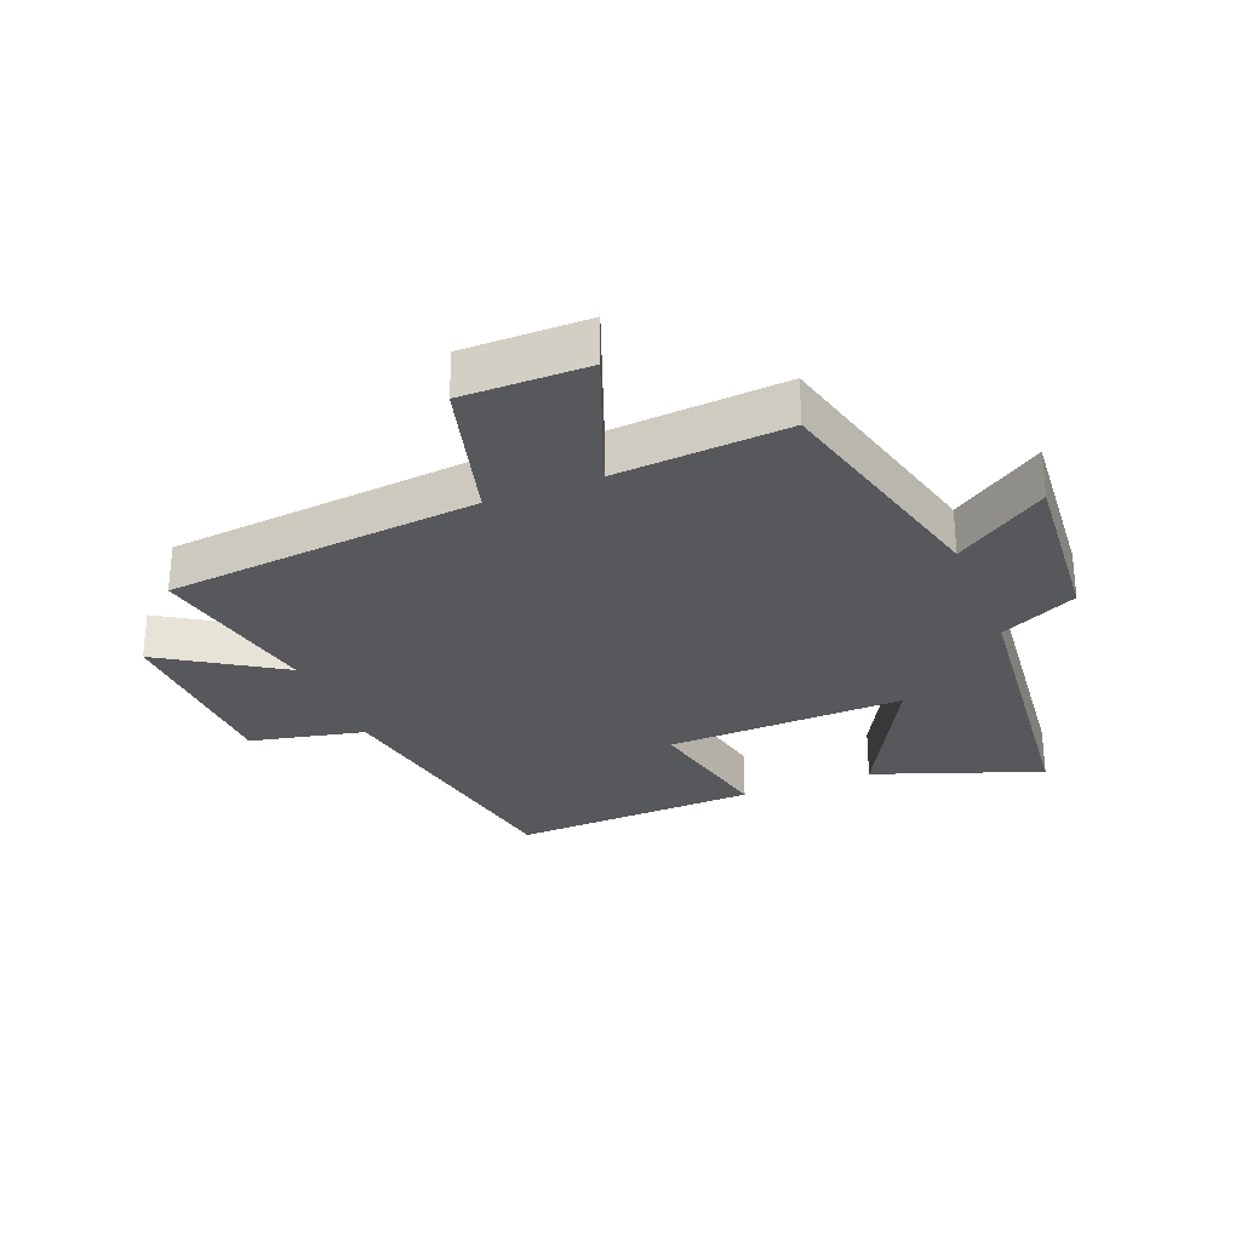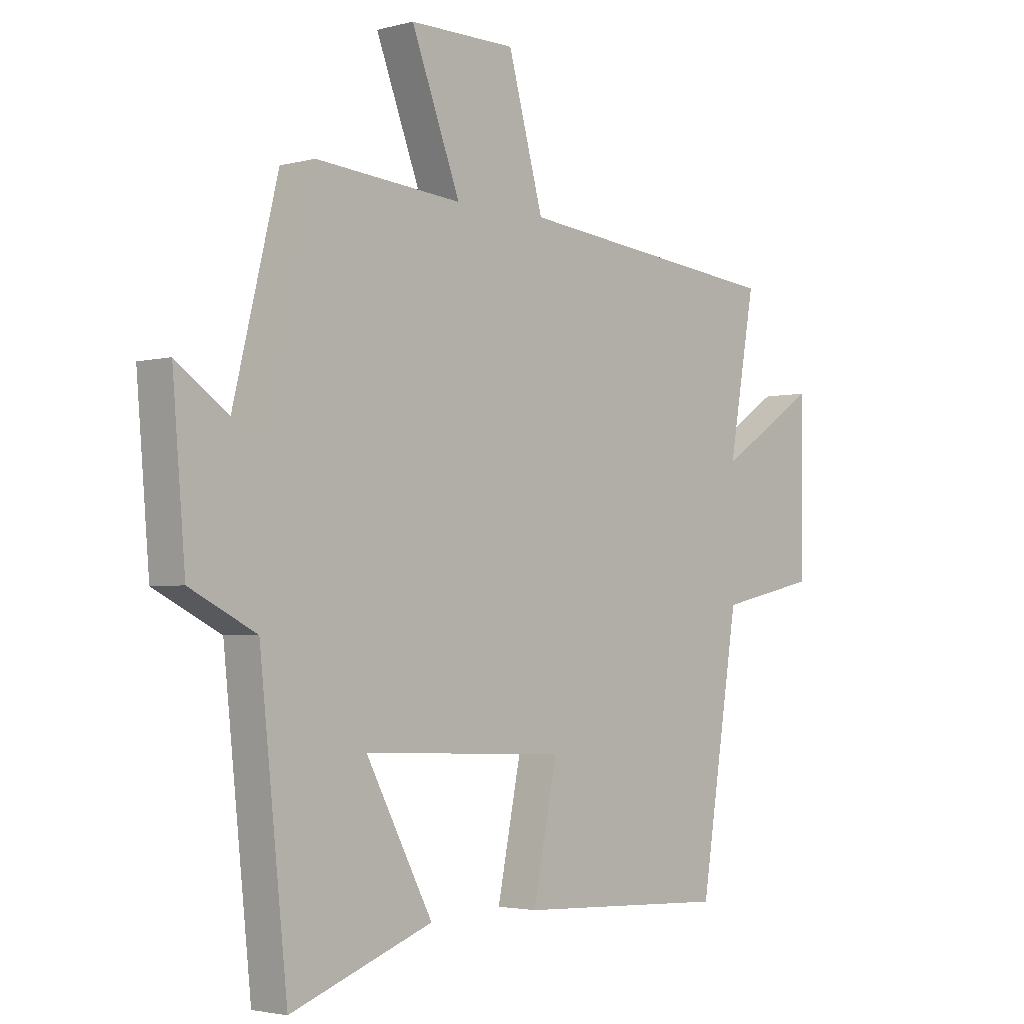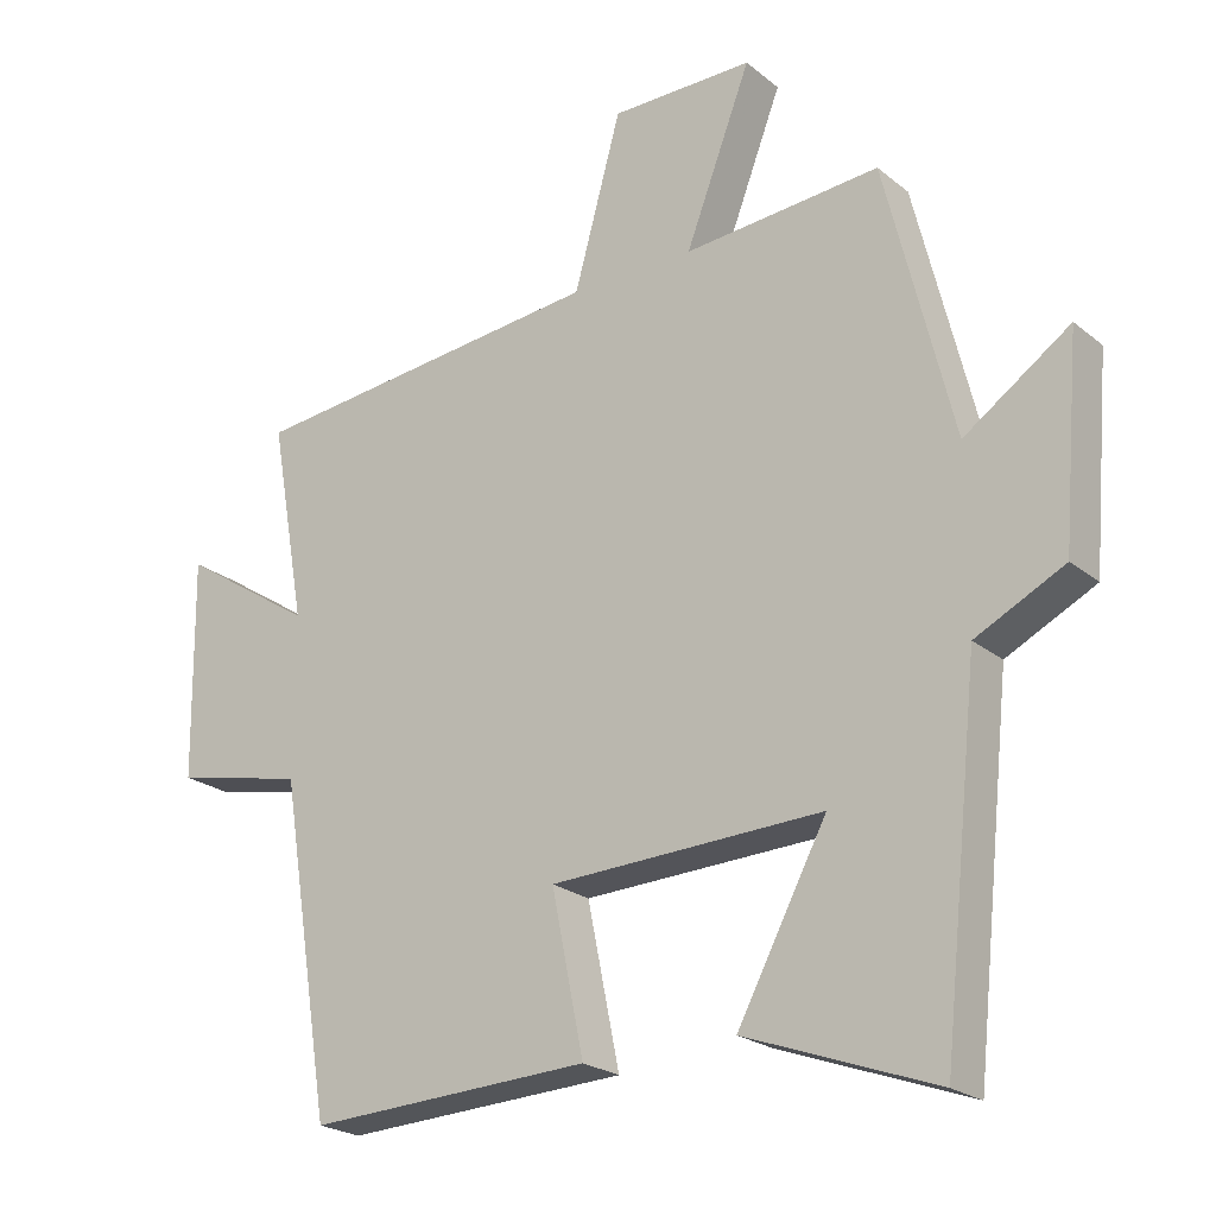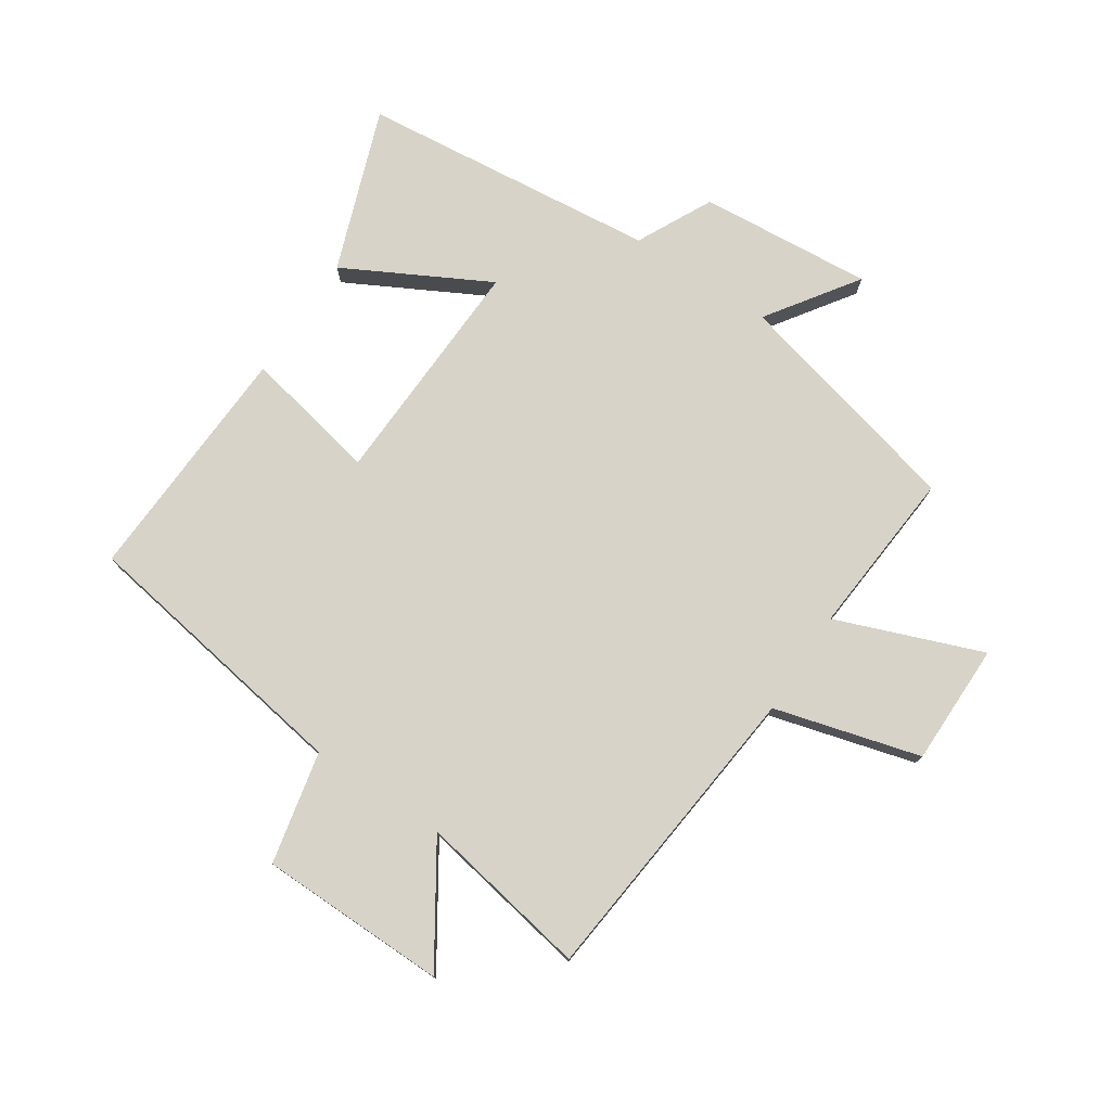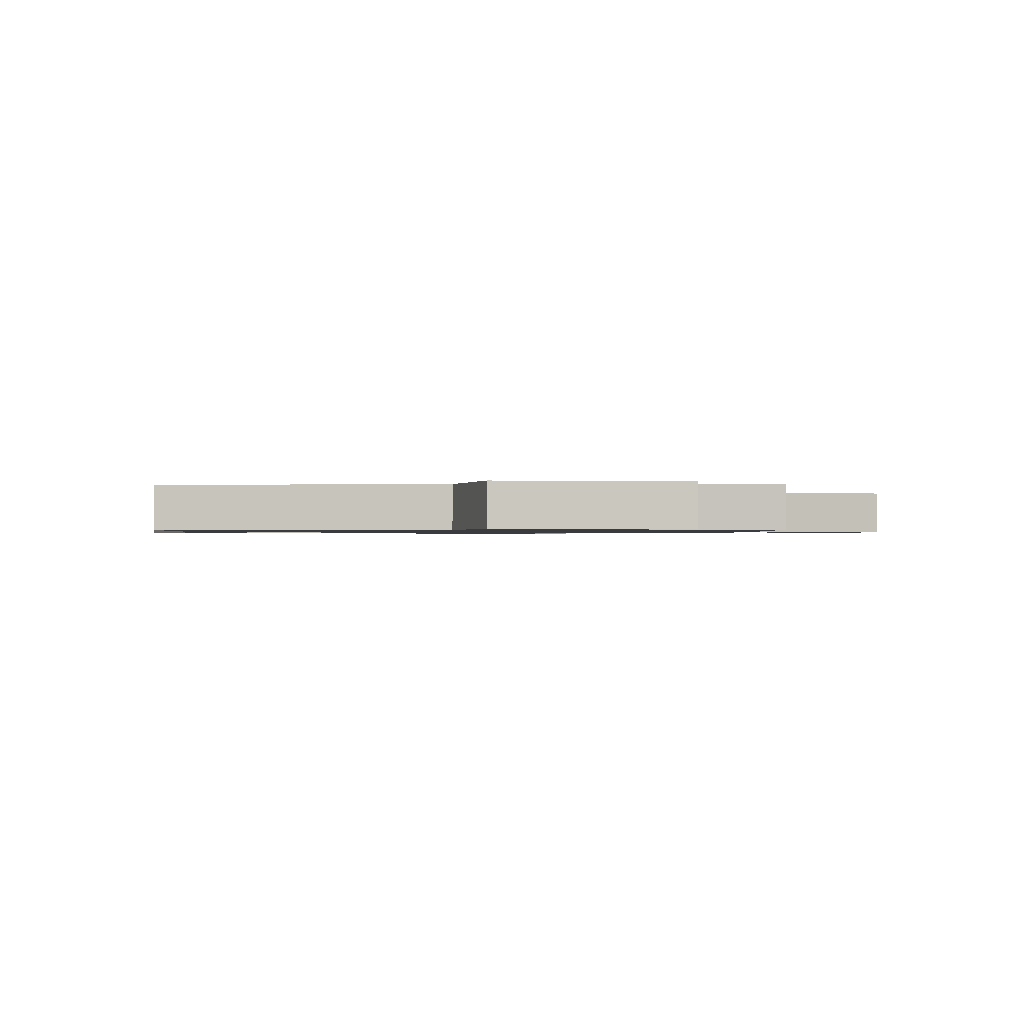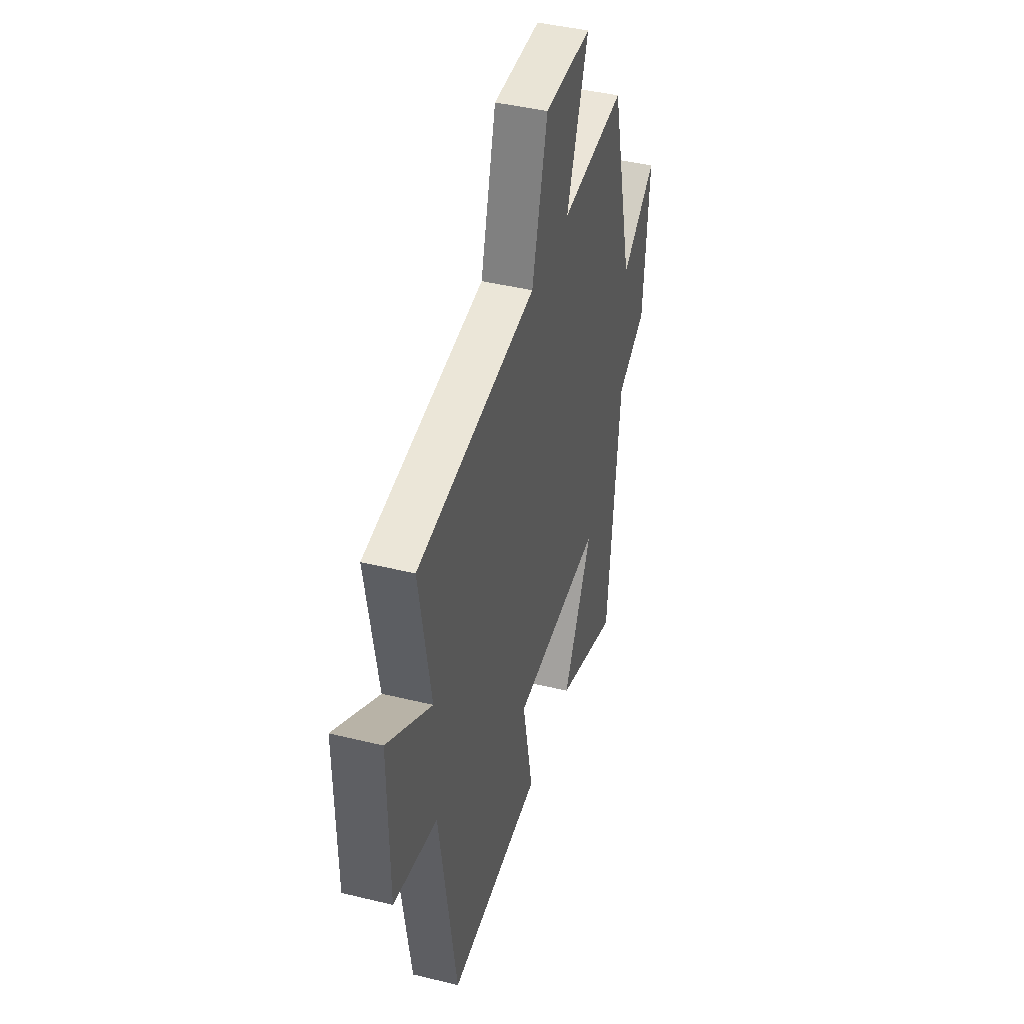
<metadata>
{"format":"obj","ext":"obj","renderer":"f3d","projection":"perspective","resolution":1024,"background":"white","views":[{"elev":-28.5,"azim":21.9,"up":"+Y"},{"elev":-2.9,"azim":132.3,"up":"+Z"},{"elev":-22.6,"azim":36.5,"up":"+Z"},{"elev":76.6,"azim":-56.4,"up":"+Y"},{"elev":-0.9,"azim":-94.6,"up":"+Y"},{"elev":42.6,"azim":-73.7,"up":"+Z"}]}
</metadata>
<code>
v -0.55 0.07 0.448
v -0.044 0.07 0.5
v 0.022 0.07 0.739
v 0.222 0.07 0.739
v 0.13 0.07 0.5
v 0.405 0.07 0.522
v 0.5 0.07 0.136
v 0.648 0.07 0.238
v 0.624 0.07 -0.046
v 0.5 0.07 -0.108
v 0.448 0.07 -0.597
v 0.182 0.07 -0.5
v 0.307 0.07 -0.265
v -0.075 0.07 -0.279
v -0.03 0.07 -0.5
v -0.427 0.07 -0.518
v -0.5 0.07 -0.059
v -0.684 0.07 -0.019
v -0.688 0.07 0.289
v -0.5 0.07 0.167
v -0.55 0 0.448
v -0.044 0 0.5
v 0.022 0 0.739
v 0.222 0 0.739
v 0.13 0 0.5
v 0.405 0 0.522
v 0.5 0 0.136
v 0.648 0 0.238
v 0.624 0 -0.046
v 0.5 0 -0.108
v 0.448 0 -0.597
v 0.182 0 -0.5
v 0.307 0 -0.265
v -0.075 0 -0.279
v -0.03 0 -0.5
v -0.427 0 -0.518
v -0.5 0 -0.059
v -0.684 0 -0.019
v -0.688 0 0.289
v -0.5 0 0.167
f 17 18 19 20
f 15 16 17 20
f 14 15 20 1
f 13 14 1 2
f 10 11 12 13
f 10 13 2
f 7 8 9 10
f 5 6 7 10
f 5 10 2
f 2 3 4 5
f 40 39 38 37
f 40 37 36 35
f 21 40 35 34
f 22 21 34 33
f 33 32 31 30
f 22 33 30
f 30 29 28 27
f 30 27 26 25
f 22 30 25
f 25 24 23 22
f 1 21 22 2
f 2 22 23 3
f 3 23 24 4
f 4 24 25 5
f 5 25 26 6
f 6 26 27 7
f 7 27 28 8
f 8 28 29 9
f 9 29 30 10
f 10 30 31 11
f 11 31 32 12
f 12 32 33 13
f 13 33 34 14
f 14 34 35 15
f 15 35 36 16
f 16 36 37 17
f 17 37 38 18
f 18 38 39 19
f 19 39 40 20
f 20 40 21 1

</code>
